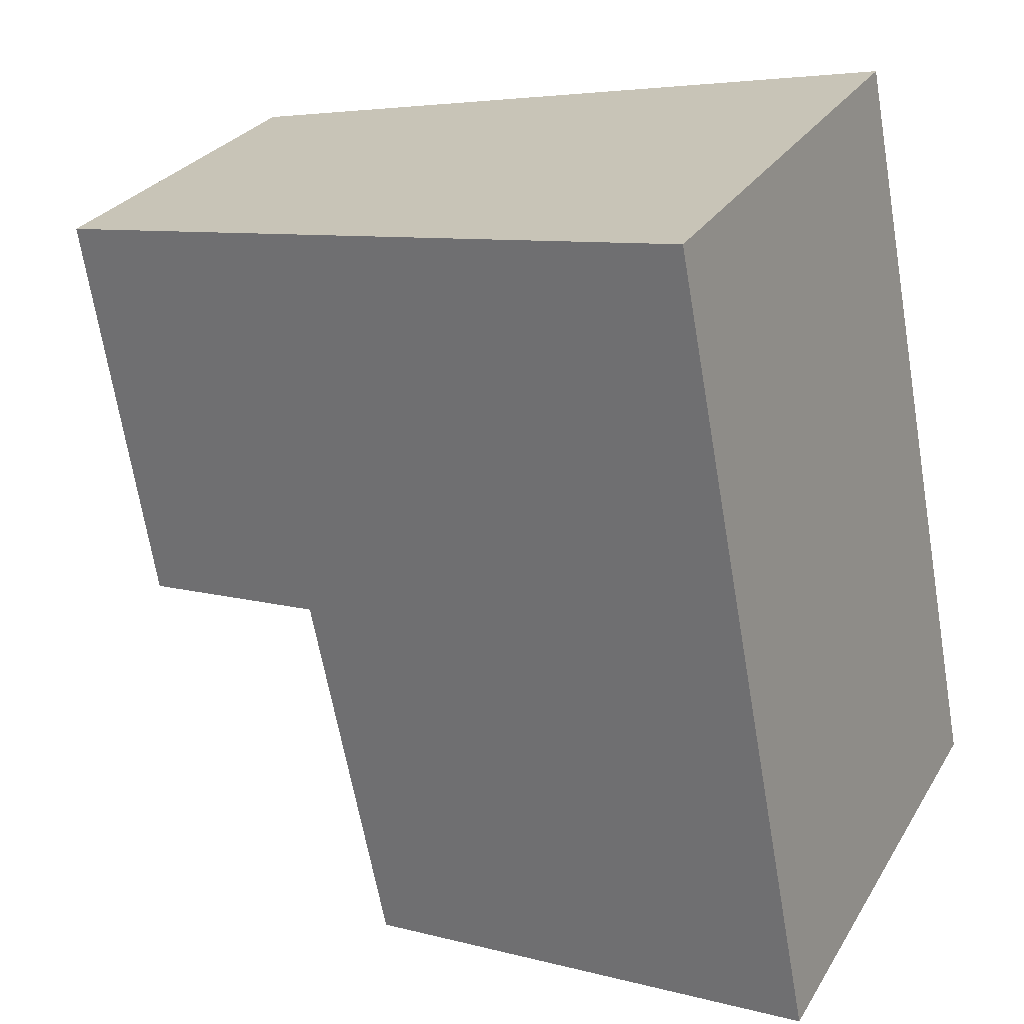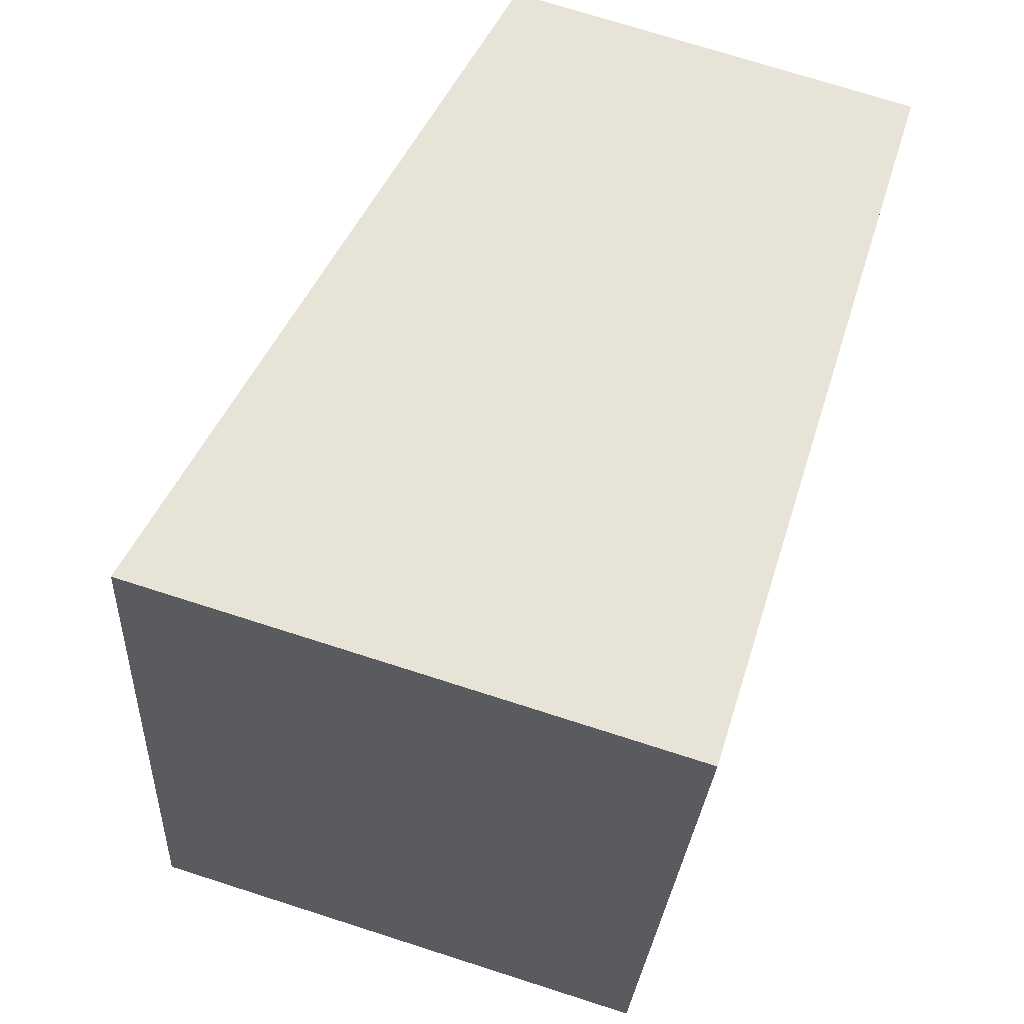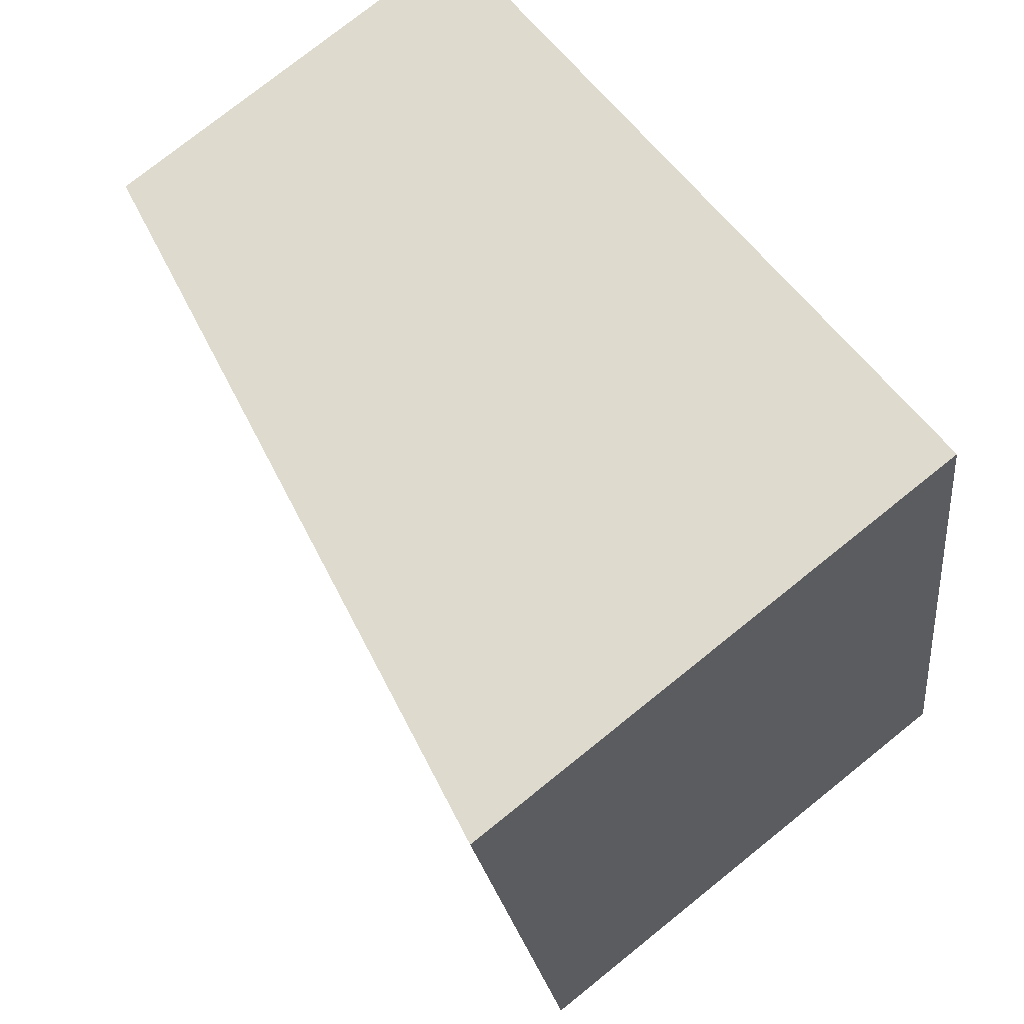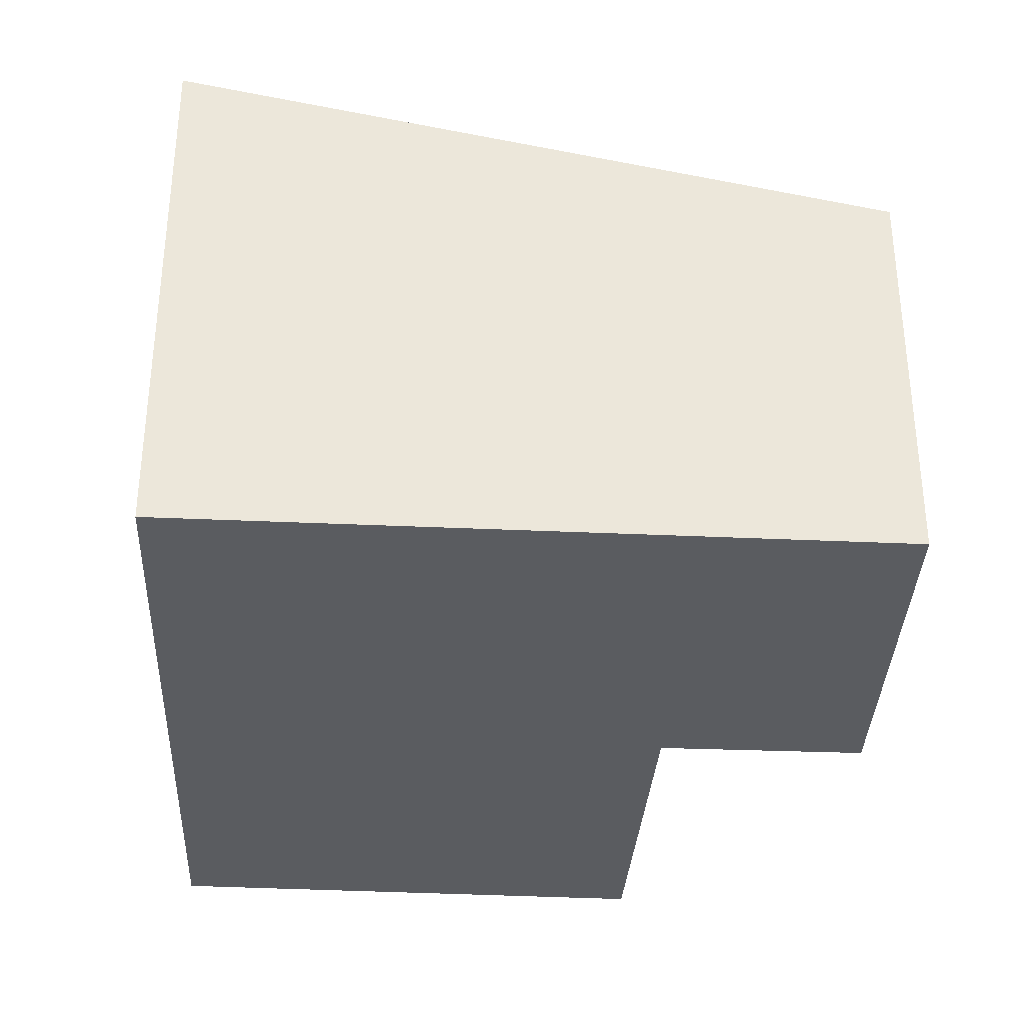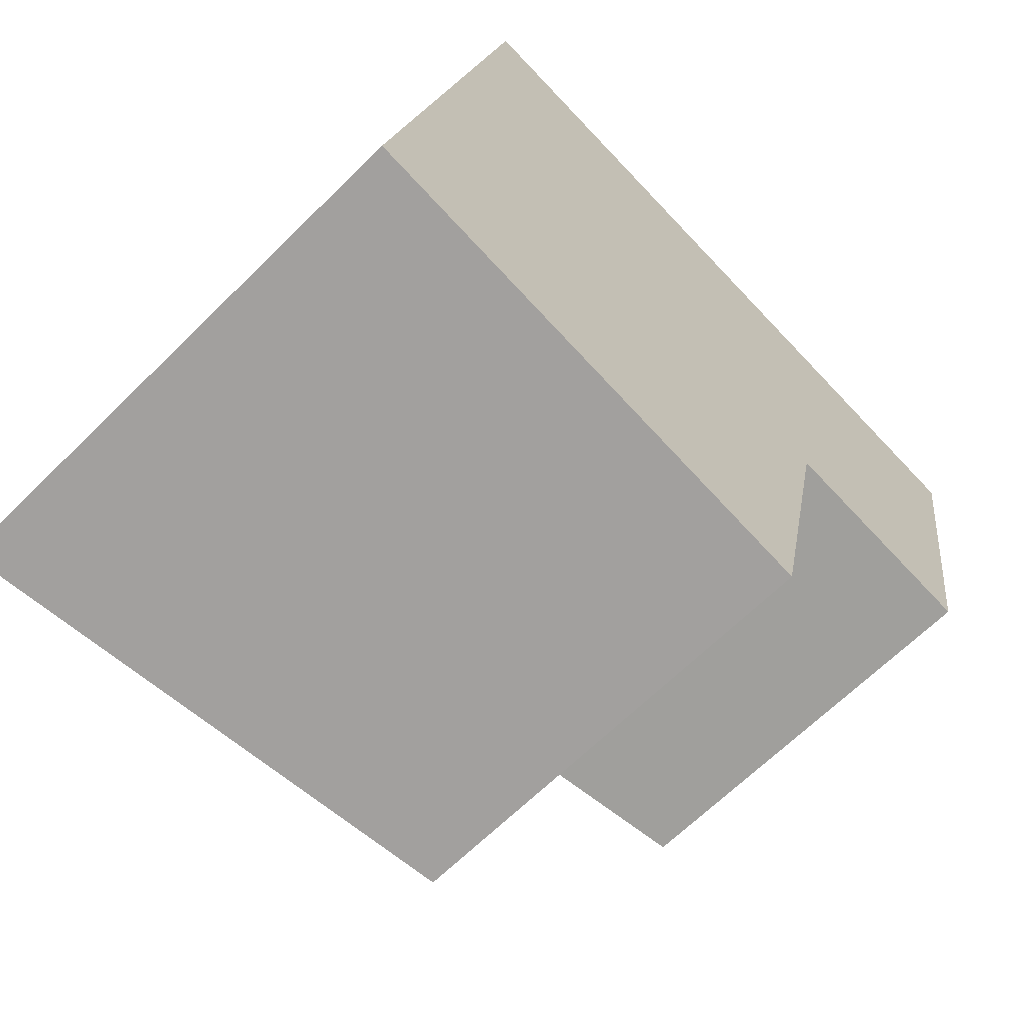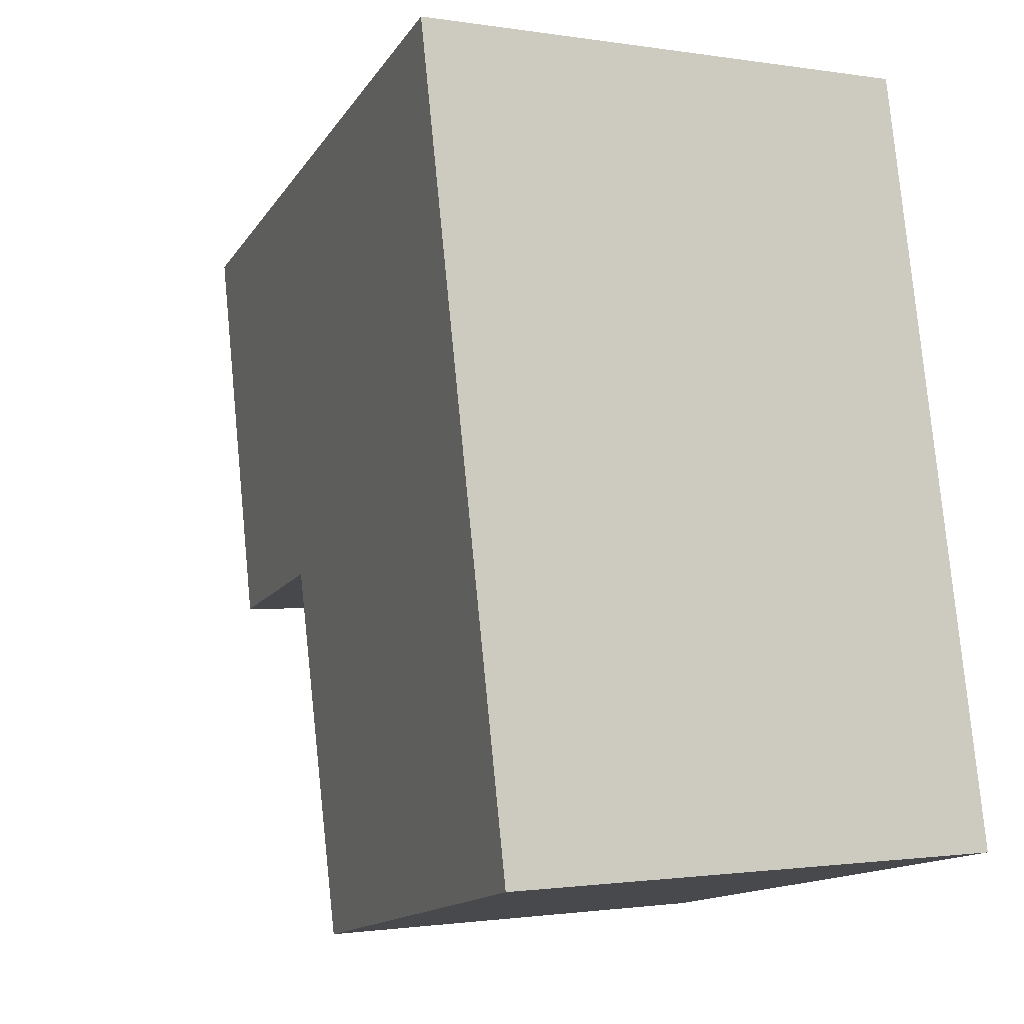
<metadata>
{"format":"obj","ext":"obj","renderer":"f3d","projection":"perspective","resolution":1024,"background":"white","views":[{"elev":27.0,"azim":-155.3,"up":"+Z"},{"elev":73.6,"azim":-72.3,"up":"+Z"},{"elev":76.8,"azim":-128.7,"up":"+Z"},{"elev":-34.0,"azim":7.9,"up":"+Y"},{"elev":-65.1,"azim":-45.1,"up":"+Z"},{"elev":-1.2,"azim":-121.8,"up":"+Z"}]}
</metadata>
<code>
v  0 3.472 2.126e-16
v  3.697 2.832 1.698
v  3.189 2.843 -0.682
v  0.929 3.472 4.915
v  5.472 2.578 3.993
v  5.037 2.568 1.438
v  3.697 -1.04e-16 1.698
v  5.037 -8.805e-17 1.438
v  0 0 0
v  3.189 4.176e-17 -0.682
v  5.472 -2.445e-16 3.993
v  0.929 -3.01e-16 4.915
g defaultobject
f 1 2 3
f 2 1 4
f 2 4 5
f 5 6 2
f 6 7 2
f 7 6 8
f 3 9 1
f 9 3 10
f 2 10 3
f 10 2 7
f 11 6 5
f 6 11 8
f 9 4 1
f 4 9 12
f 12 5 4
f 5 12 11
f 10 12 9
f 12 10 7
f 12 7 8
f 12 8 11

</code>
